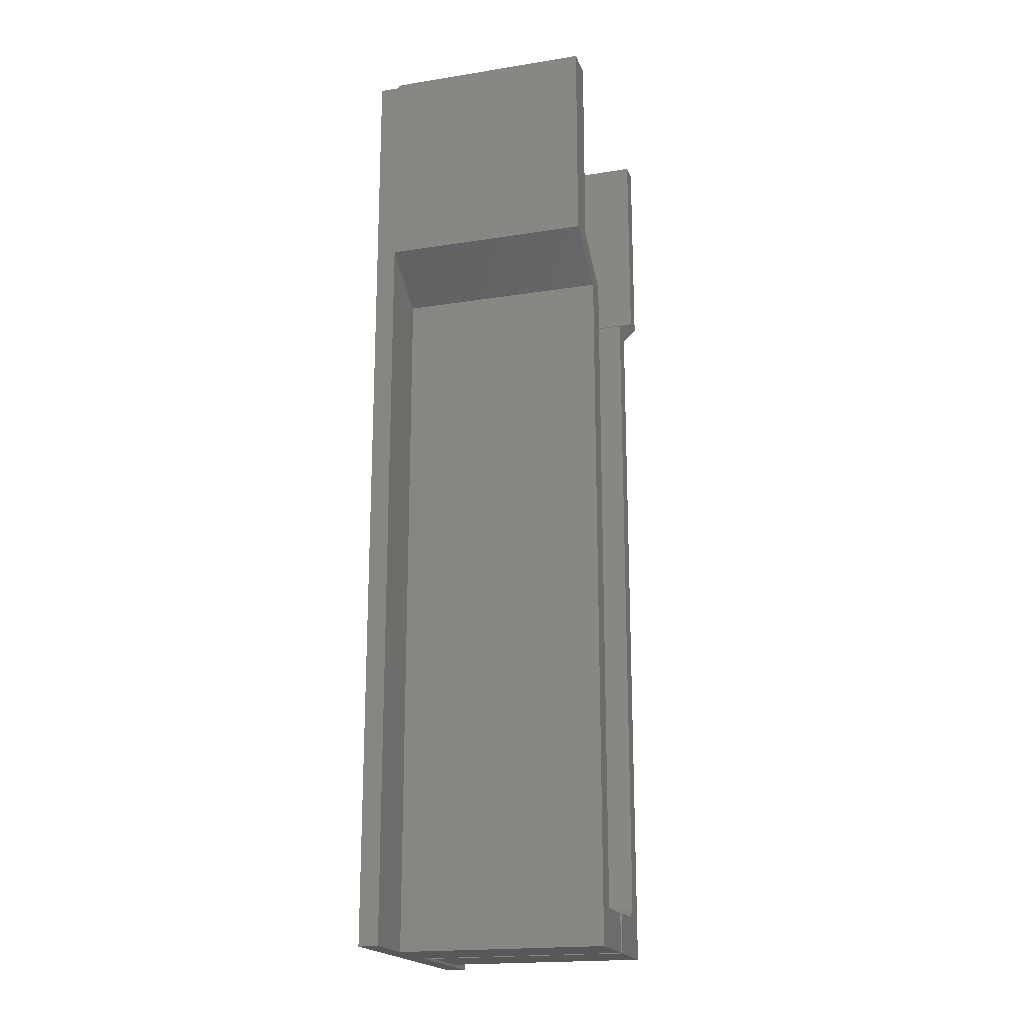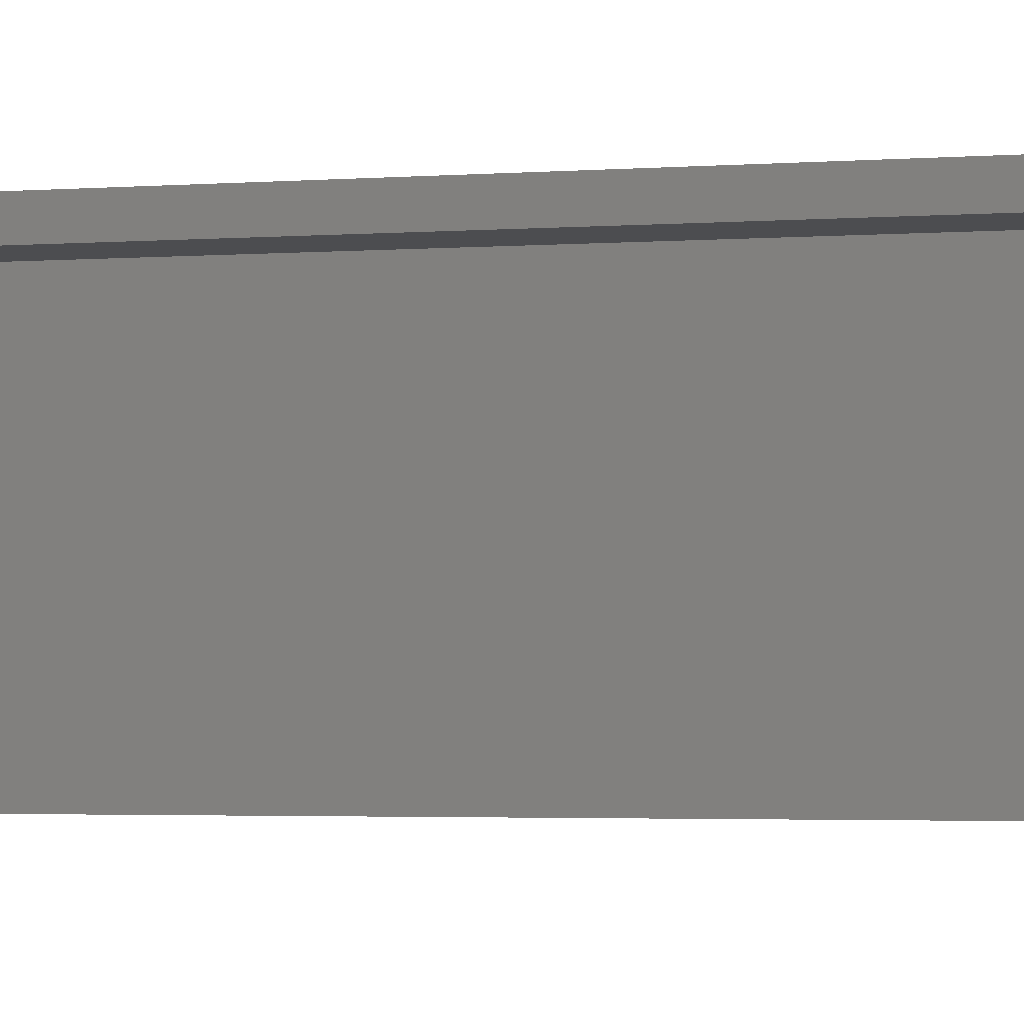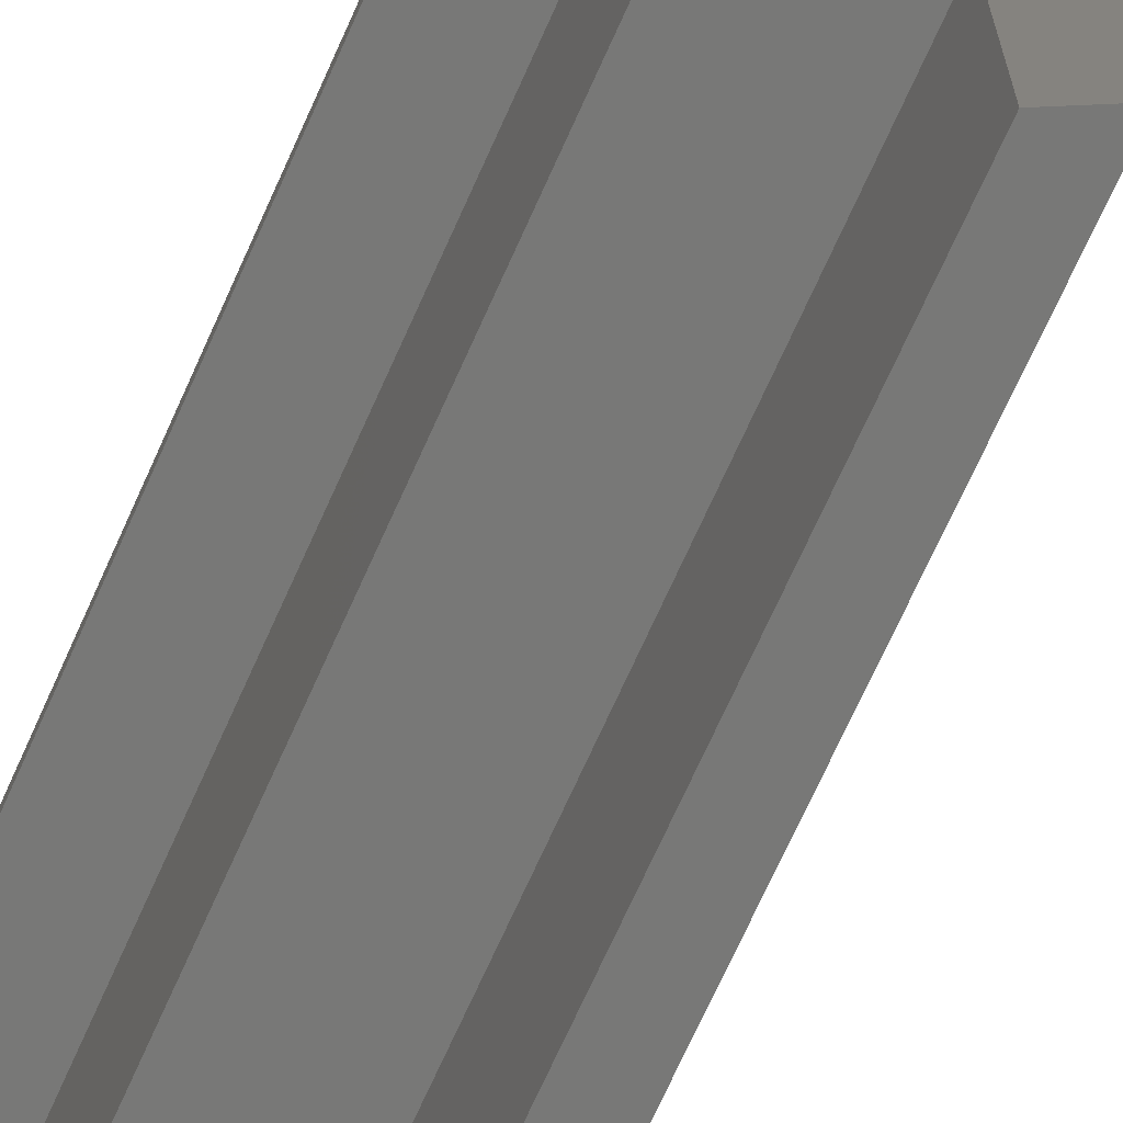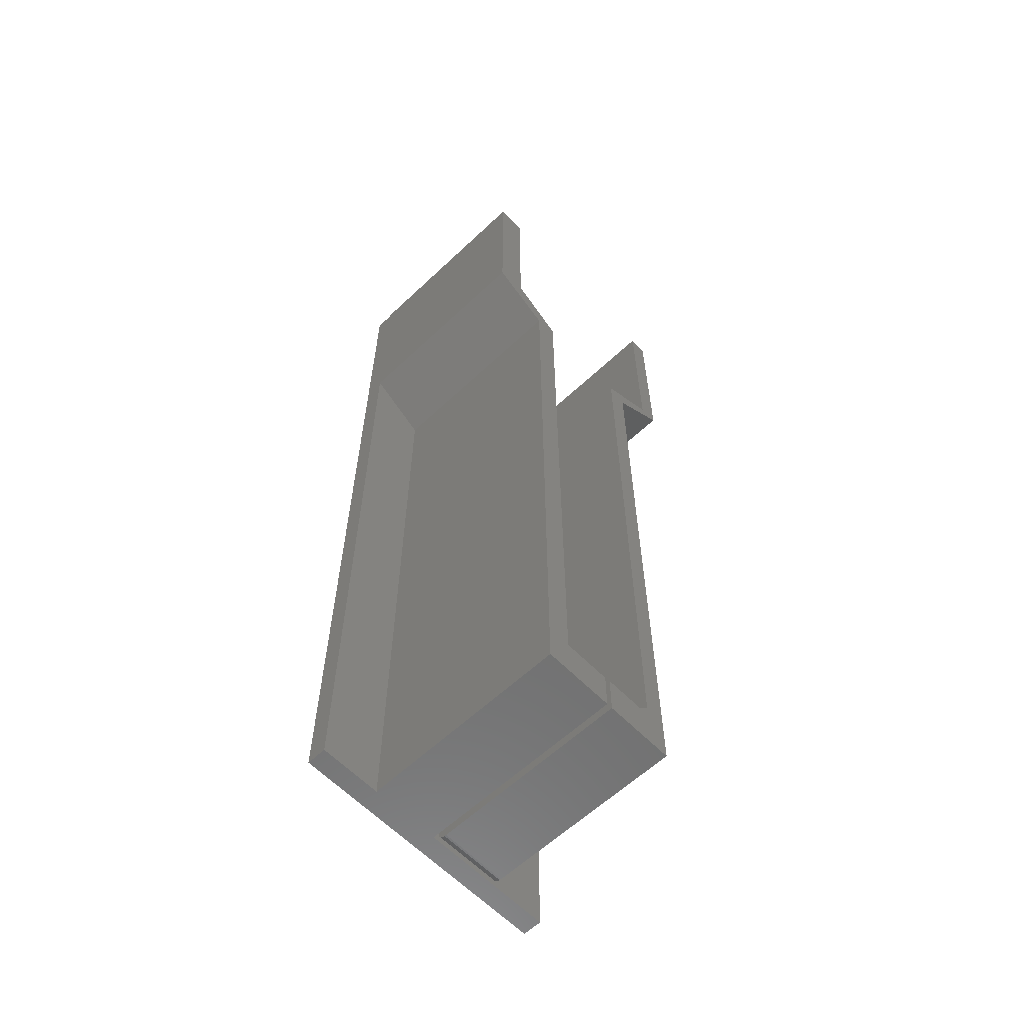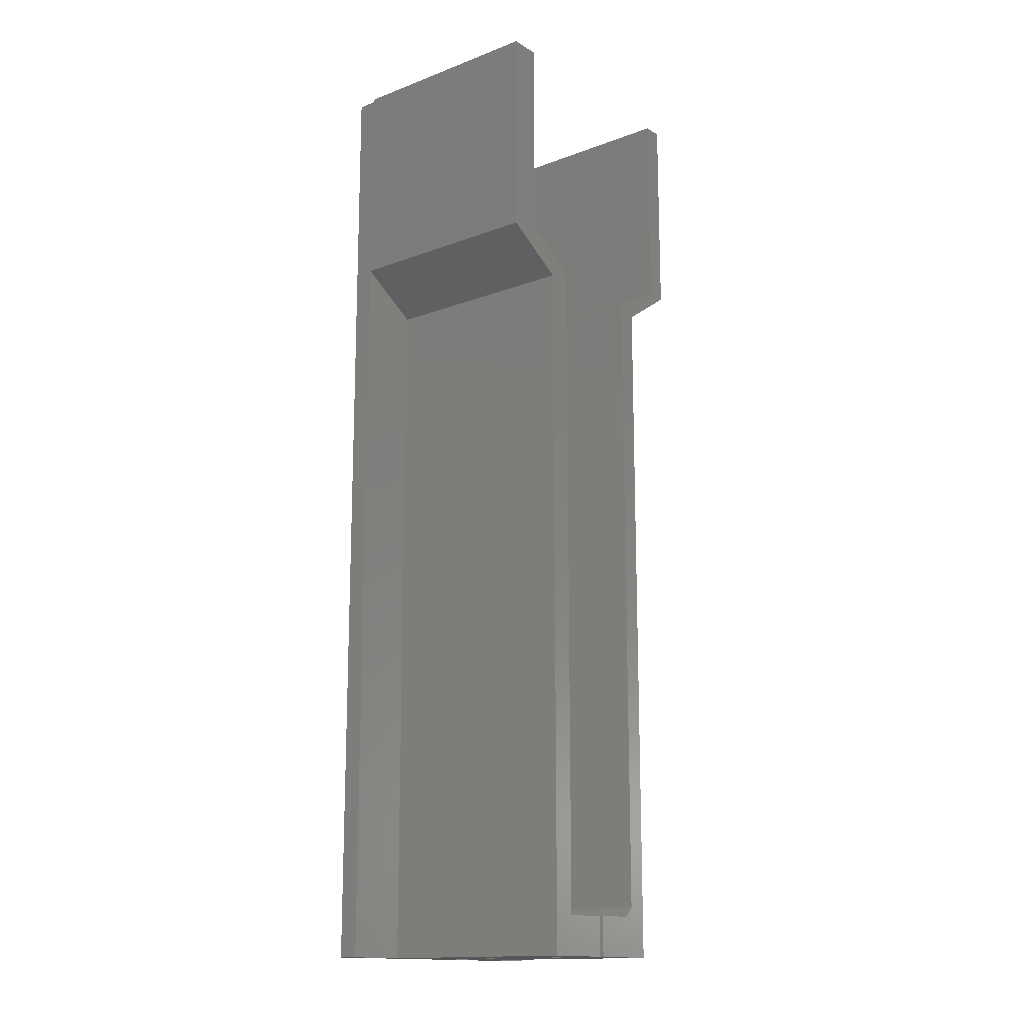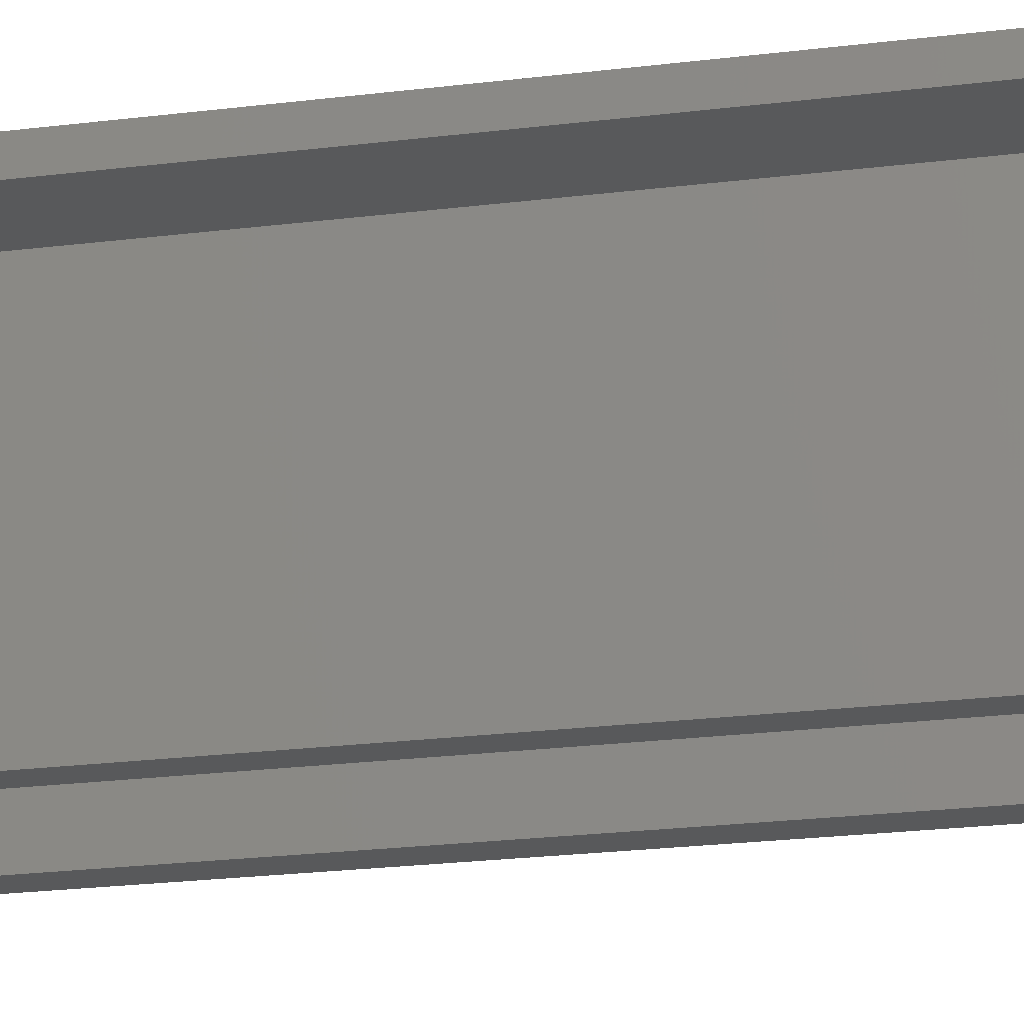
<metadata>
{"format":"stl","ext":"stl","renderer":"f3d","projection":"perspective","resolution":1024,"background":"white","views":[{"elev":-19.3,"azim":-73.4,"up":"+Z"},{"elev":-2.2,"azim":-70.8,"up":"+Y"},{"elev":-70.7,"azim":-24.1,"up":"+Y"},{"elev":-60.8,"azim":-46.2,"up":"+Z"},{"elev":-15.1,"azim":-51.3,"up":"+Z"},{"elev":-21.2,"azim":103.0,"up":"+Y"}]}
</metadata>
<code>
# stl→obj: 67 verts, 130 faces
v -0.1094 3.081e-33 0.75
v -0.1094 0.01562 0.75
v -0.1094 0 0.5859
v -0.1094 -0.1641 0.5859
v -0.1094 -0.1641 0.7525
v -0.1094 1.849e-17 0.7525
v -0.1094 0 0
v -0.1094 0.01562 0
v 0.1038 0.01562 -1.305e-17
v 0.1038 1.183e-17 -1.305e-17
v -0.004523 -5.923e-17 -3.399e-18
v -0.06003 2.739e-18 -3.021e-18
v -0.06003 -0.1641 0
v -0.004523 -0.1641 0
v 0.1038 0.01562 0.75
v -0.0847 1.37e-18 0.75
v 0.08684 0 0.75
v 0.1026 1.177e-17 0.75
v 0.1038 1.183e-17 0.75
v 0.1026 -0.1641 0.75
v 0.08684 -0.1641 0.75
v -0.06003 -6.848e-19 0.5551
v 0.1026 0 0.5842
v 4.784e-19 0 0.007812
v -0.004523 -5.581e-17 0.03084
v 0 0 0.03158
v 0.03947 0 0.03939
v 0.03166 3.469e-18 0.03158
v 0.05526 0 0.007812
v 0.05526 0 0.5526
v 0.08684 0 0.5842
v -0.0847 2.054e-18 0.5921
v 0.03947 0 0.5605
v -0.04153 1.027e-18 0.5613
v -0.04153 -5.786e-17 0.03084
v -0.0847 1.986e-17 0.7525
v 0.03947 -0.1641 0.03939
v 0.03166 -0.1641 0.03158
v 1.934e-18 -0.1641 0.03158
v 0.03947 -0.1641 0.5605
v 3.851e-19 -0.0001501 0.006288
v 0.05526 -0.0001501 0.006288
v 2.953e-19 -0.0005947 0.004823
v 0.05526 -0.0005947 0.004823
v 2.126e-19 -0.001317 0.003472
v 0.05526 -0.001317 0.003472
v 1.401e-19 -0.002288 0.002288
v 0.05526 -0.002288 0.002288
v 8.062e-20 -0.003472 0.001317
v 0.05526 -0.003472 0.001317
v 3.641e-20 -0.004823 0.0005947
v 0.05526 -0.004823 0.0005947
v 9.192e-21 -0.006288 0.0001501
v 0.05526 -0.006288 0.0001501
v 0 -0.007812 0
v 0.05526 -0.007812 -3.384e-18
v 0 -0.1641 0
v 0.05526 -0.1641 -3.384e-18
v 0.05526 -0.1641 0.5526
v 0.08684 -0.1641 0.5842
v 0.1026 -0.1641 0.5842
v -0.0847 -0.1641 0.5921
v -0.0847 -0.1641 0.7525
v -0.04153 -0.1641 0.5613
v -0.04153 -0.1641 0.03084
v -0.004523 -0.1641 0.03084
v -0.06003 -0.1641 0.5551
f 1 2 3
f 1 3 4
f 1 4 5
f 1 5 6
f 3 2 7
f 7 2 8
f 8 9 10
f 8 10 11
f 8 11 12
f 8 12 7
f 12 11 13
f 13 11 14
f 15 2 1
f 15 1 16
f 15 16 17
f 15 17 18
f 15 18 19
f 18 17 20
f 20 17 21
f 8 2 9
f 9 2 15
f 9 15 10
f 10 15 19
f 7 12 3
f 3 12 22
f 19 23 10
f 19 18 23
f 24 25 11
f 24 26 25
f 26 27 25
f 26 28 27
f 29 24 11
f 29 11 10
f 29 10 23
f 29 23 30
f 17 16 31
f 31 16 32
f 31 32 33
f 33 32 34
f 33 34 27
f 27 34 35
f 27 35 25
f 1 6 16
f 16 6 36
f 27 28 37
f 37 28 38
f 28 26 38
f 38 26 39
f 40 33 37
f 37 33 27
f 24 29 41
f 41 29 42
f 41 42 43
f 43 42 44
f 43 44 45
f 45 44 46
f 45 46 47
f 47 46 48
f 47 48 49
f 49 48 50
f 49 50 51
f 51 50 52
f 51 52 53
f 53 52 54
f 53 54 55
f 55 54 56
f 55 49 53
f 49 51 53
f 45 26 24
f 45 24 41
f 45 41 43
f 39 26 45
f 39 45 47
f 39 47 49
f 39 49 55
f 39 55 57
f 29 46 42
f 46 44 42
f 50 58 56
f 50 56 54
f 50 54 52
f 59 58 50
f 59 50 48
f 59 48 46
f 59 46 29
f 59 29 30
f 31 33 60
f 60 33 40
f 21 17 60
f 60 17 31
f 61 23 20
f 20 23 18
f 30 23 59
f 59 23 61
f 62 32 63
f 63 32 16
f 63 16 36
f 34 32 64
f 64 32 62
f 65 35 64
f 64 35 34
f 25 35 66
f 66 35 65
f 11 25 14
f 14 25 66
f 67 22 13
f 13 22 12
f 3 22 4
f 4 22 67
f 61 20 21
f 61 21 60
f 61 60 40
f 61 40 59
f 58 59 40
f 58 40 37
f 58 37 38
f 58 38 39
f 58 39 57
f 55 56 57
f 57 56 58
f 63 5 62
f 62 5 4
f 62 4 64
f 64 4 67
f 64 67 65
f 65 67 13
f 65 13 66
f 66 13 14
f 36 6 63
f 63 6 5

</code>
